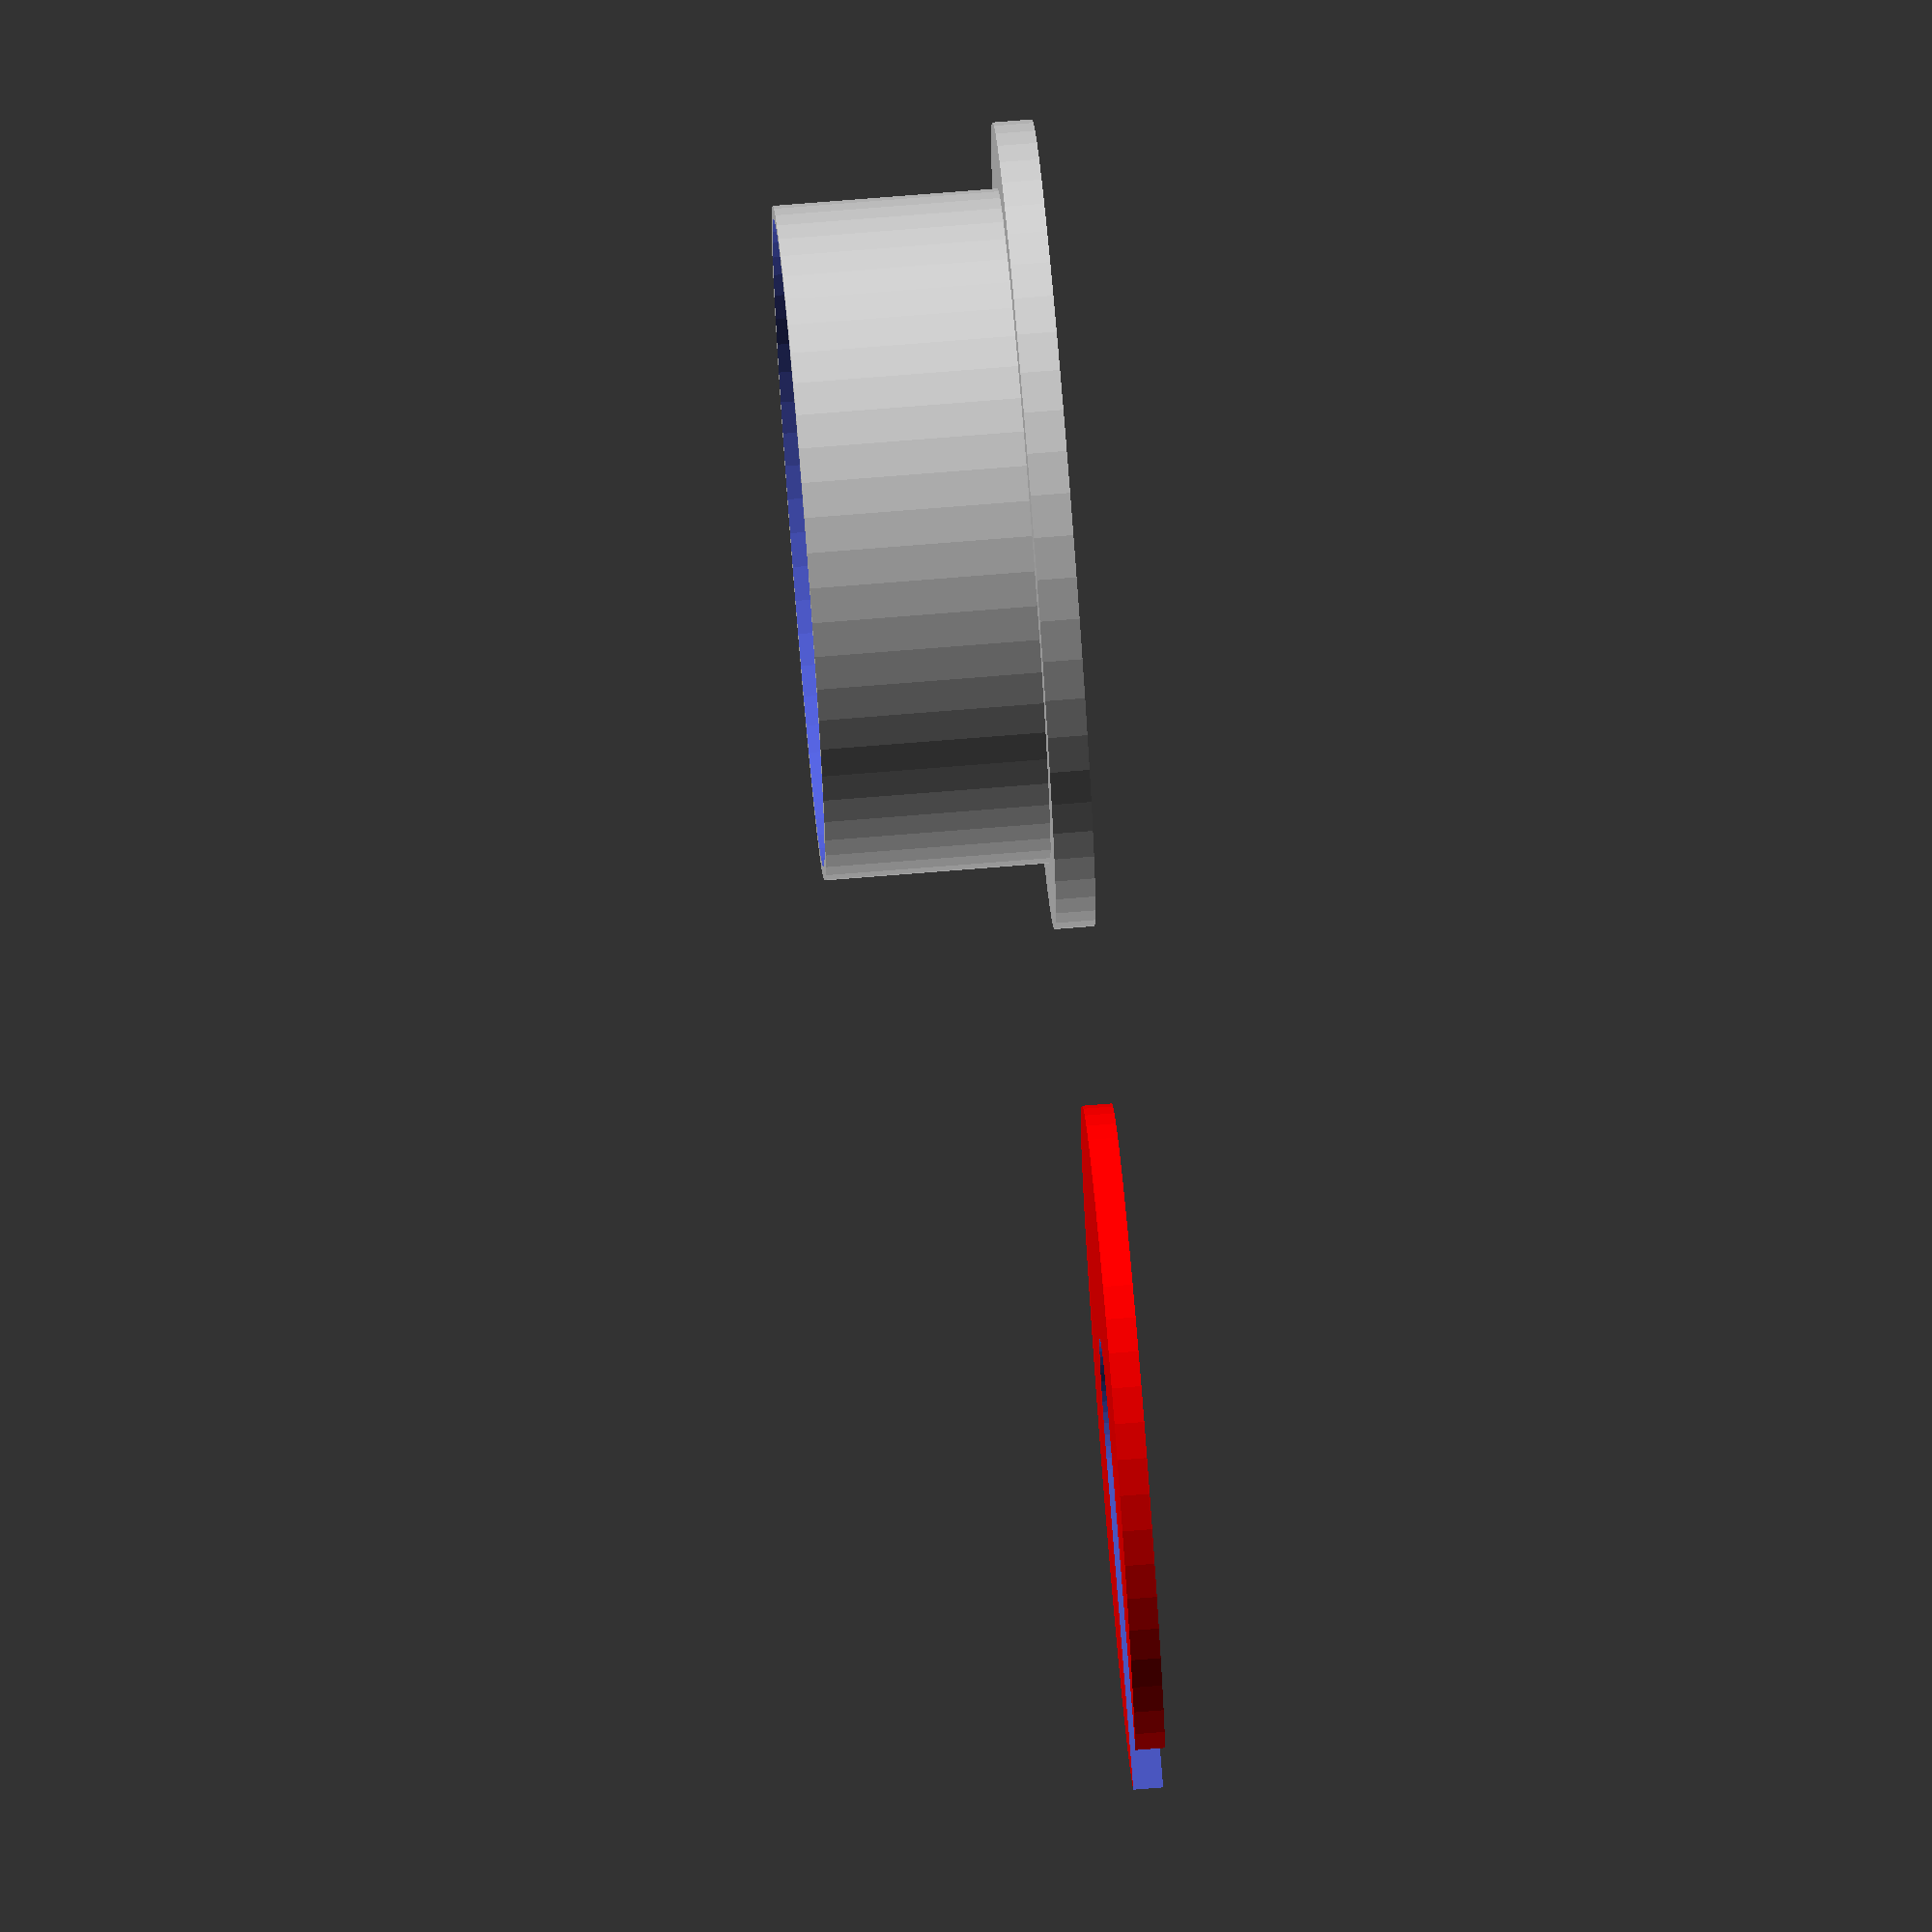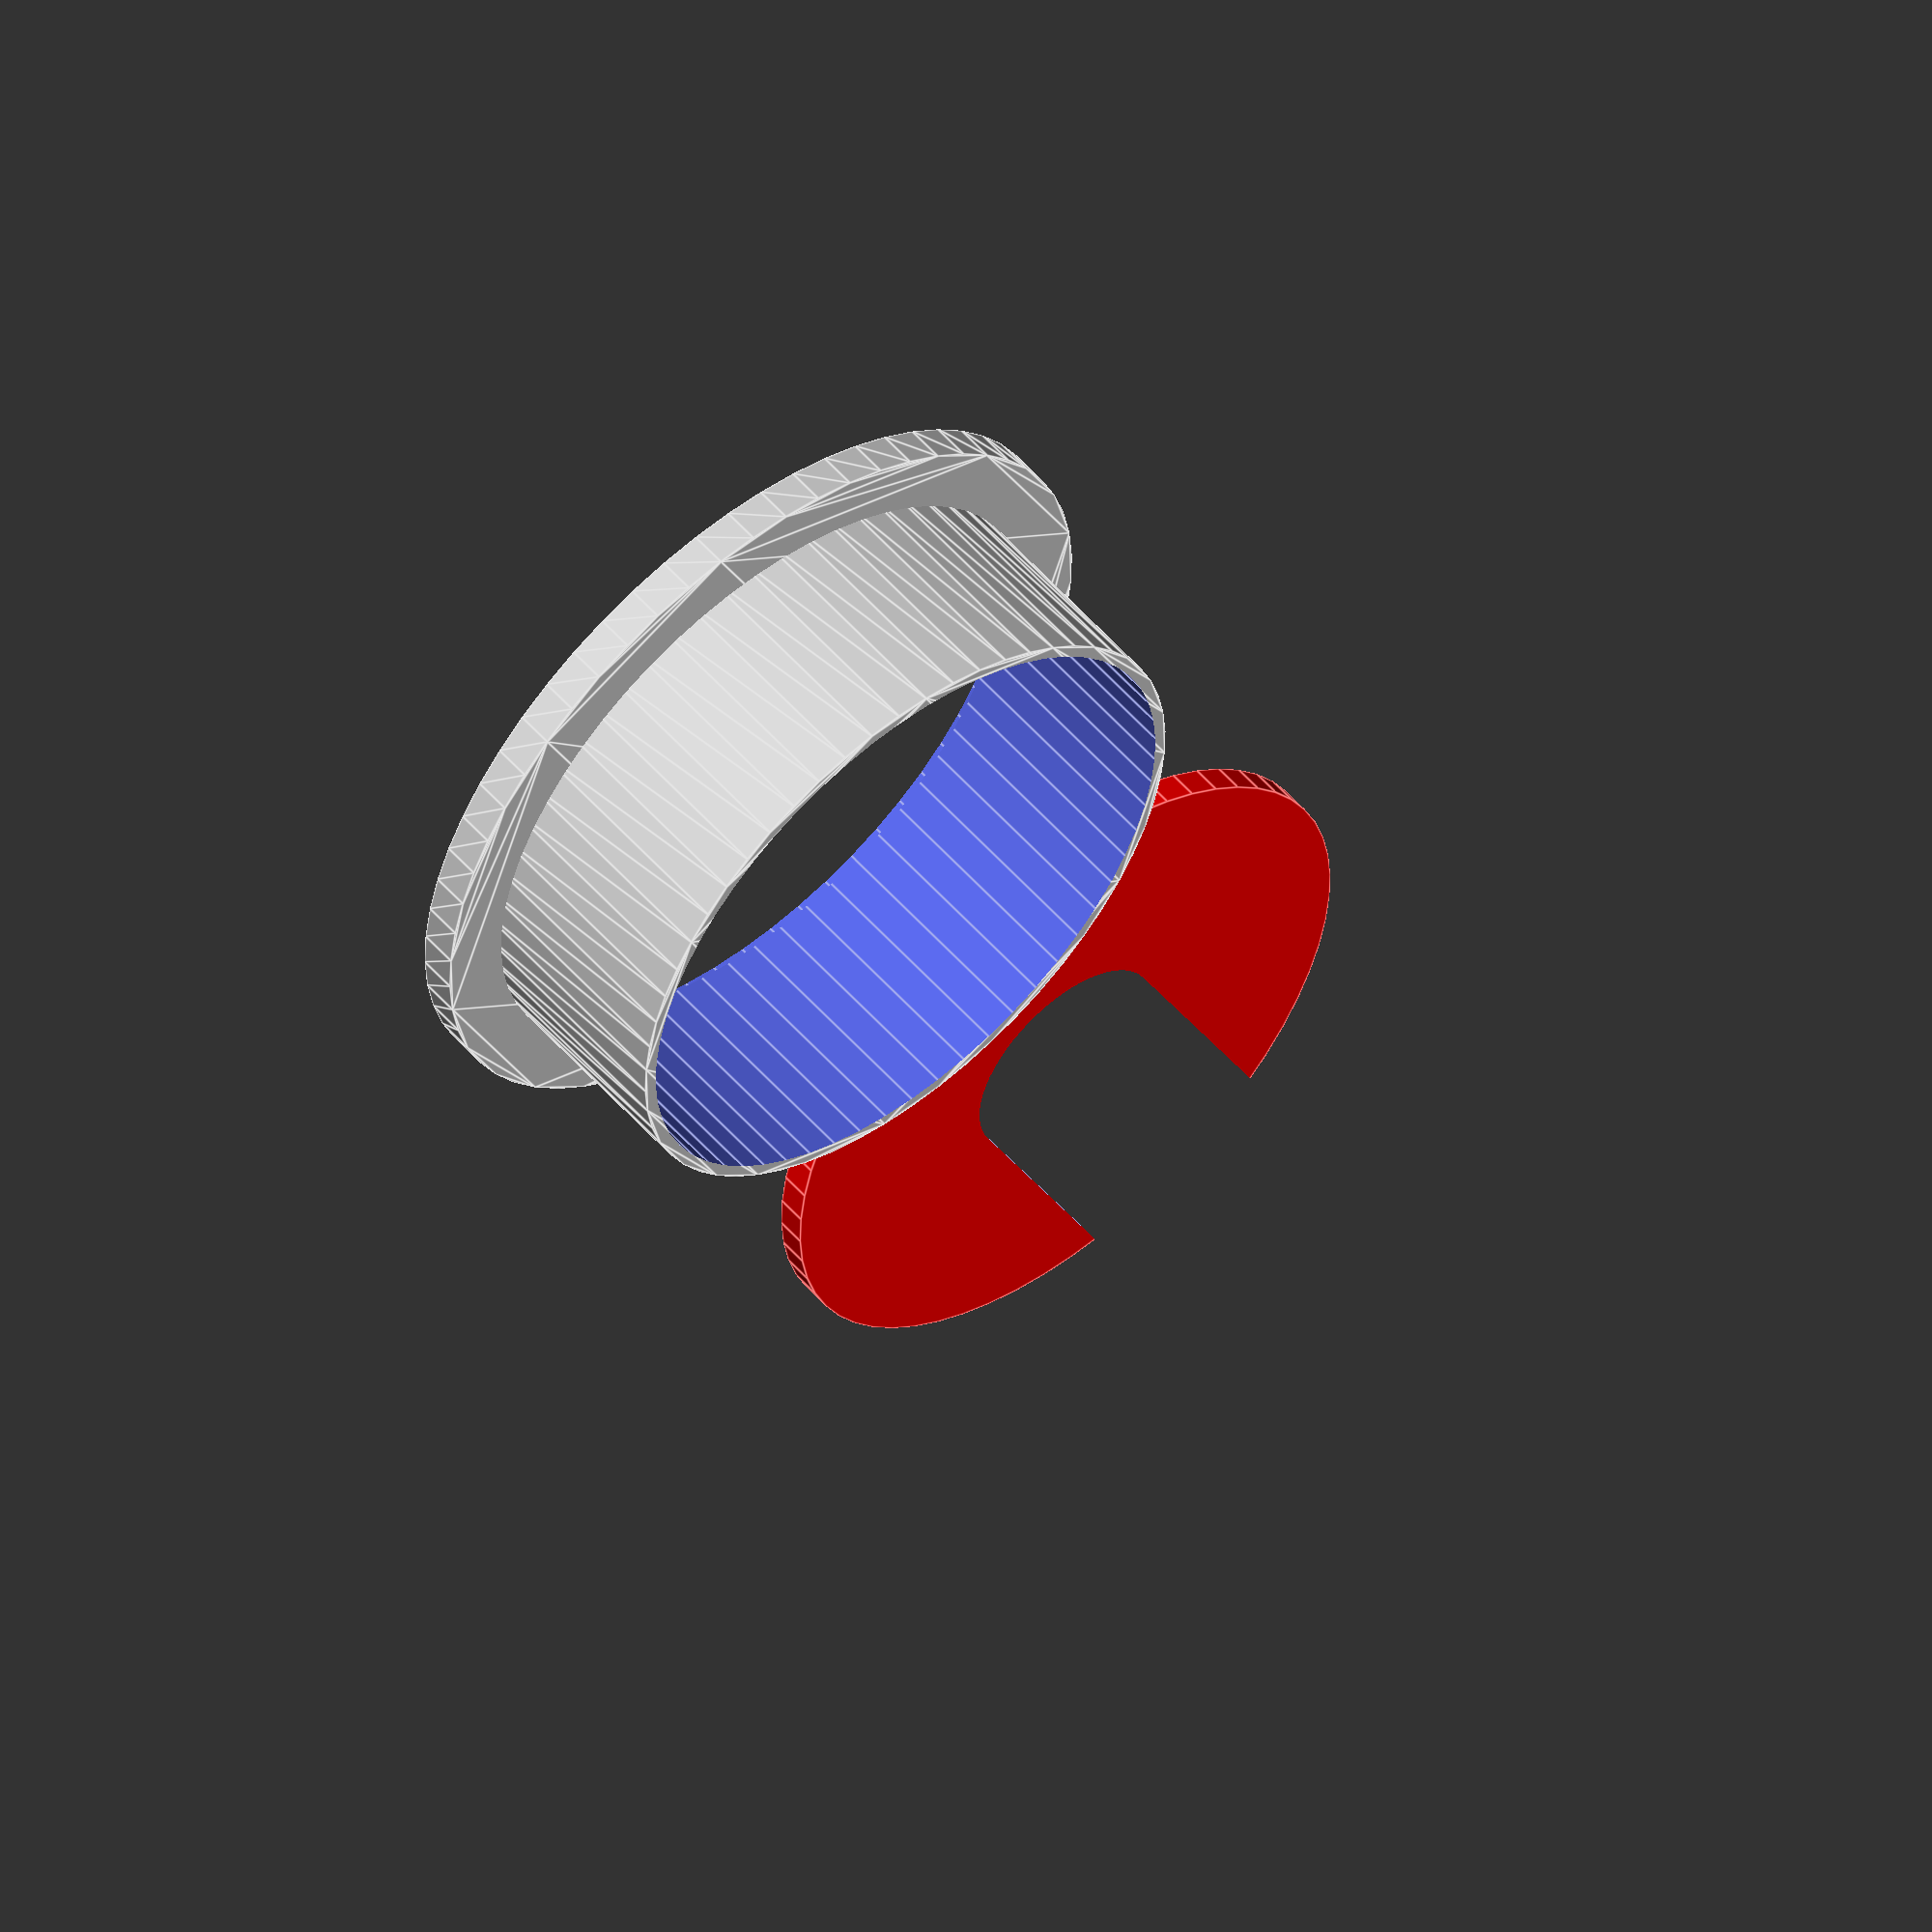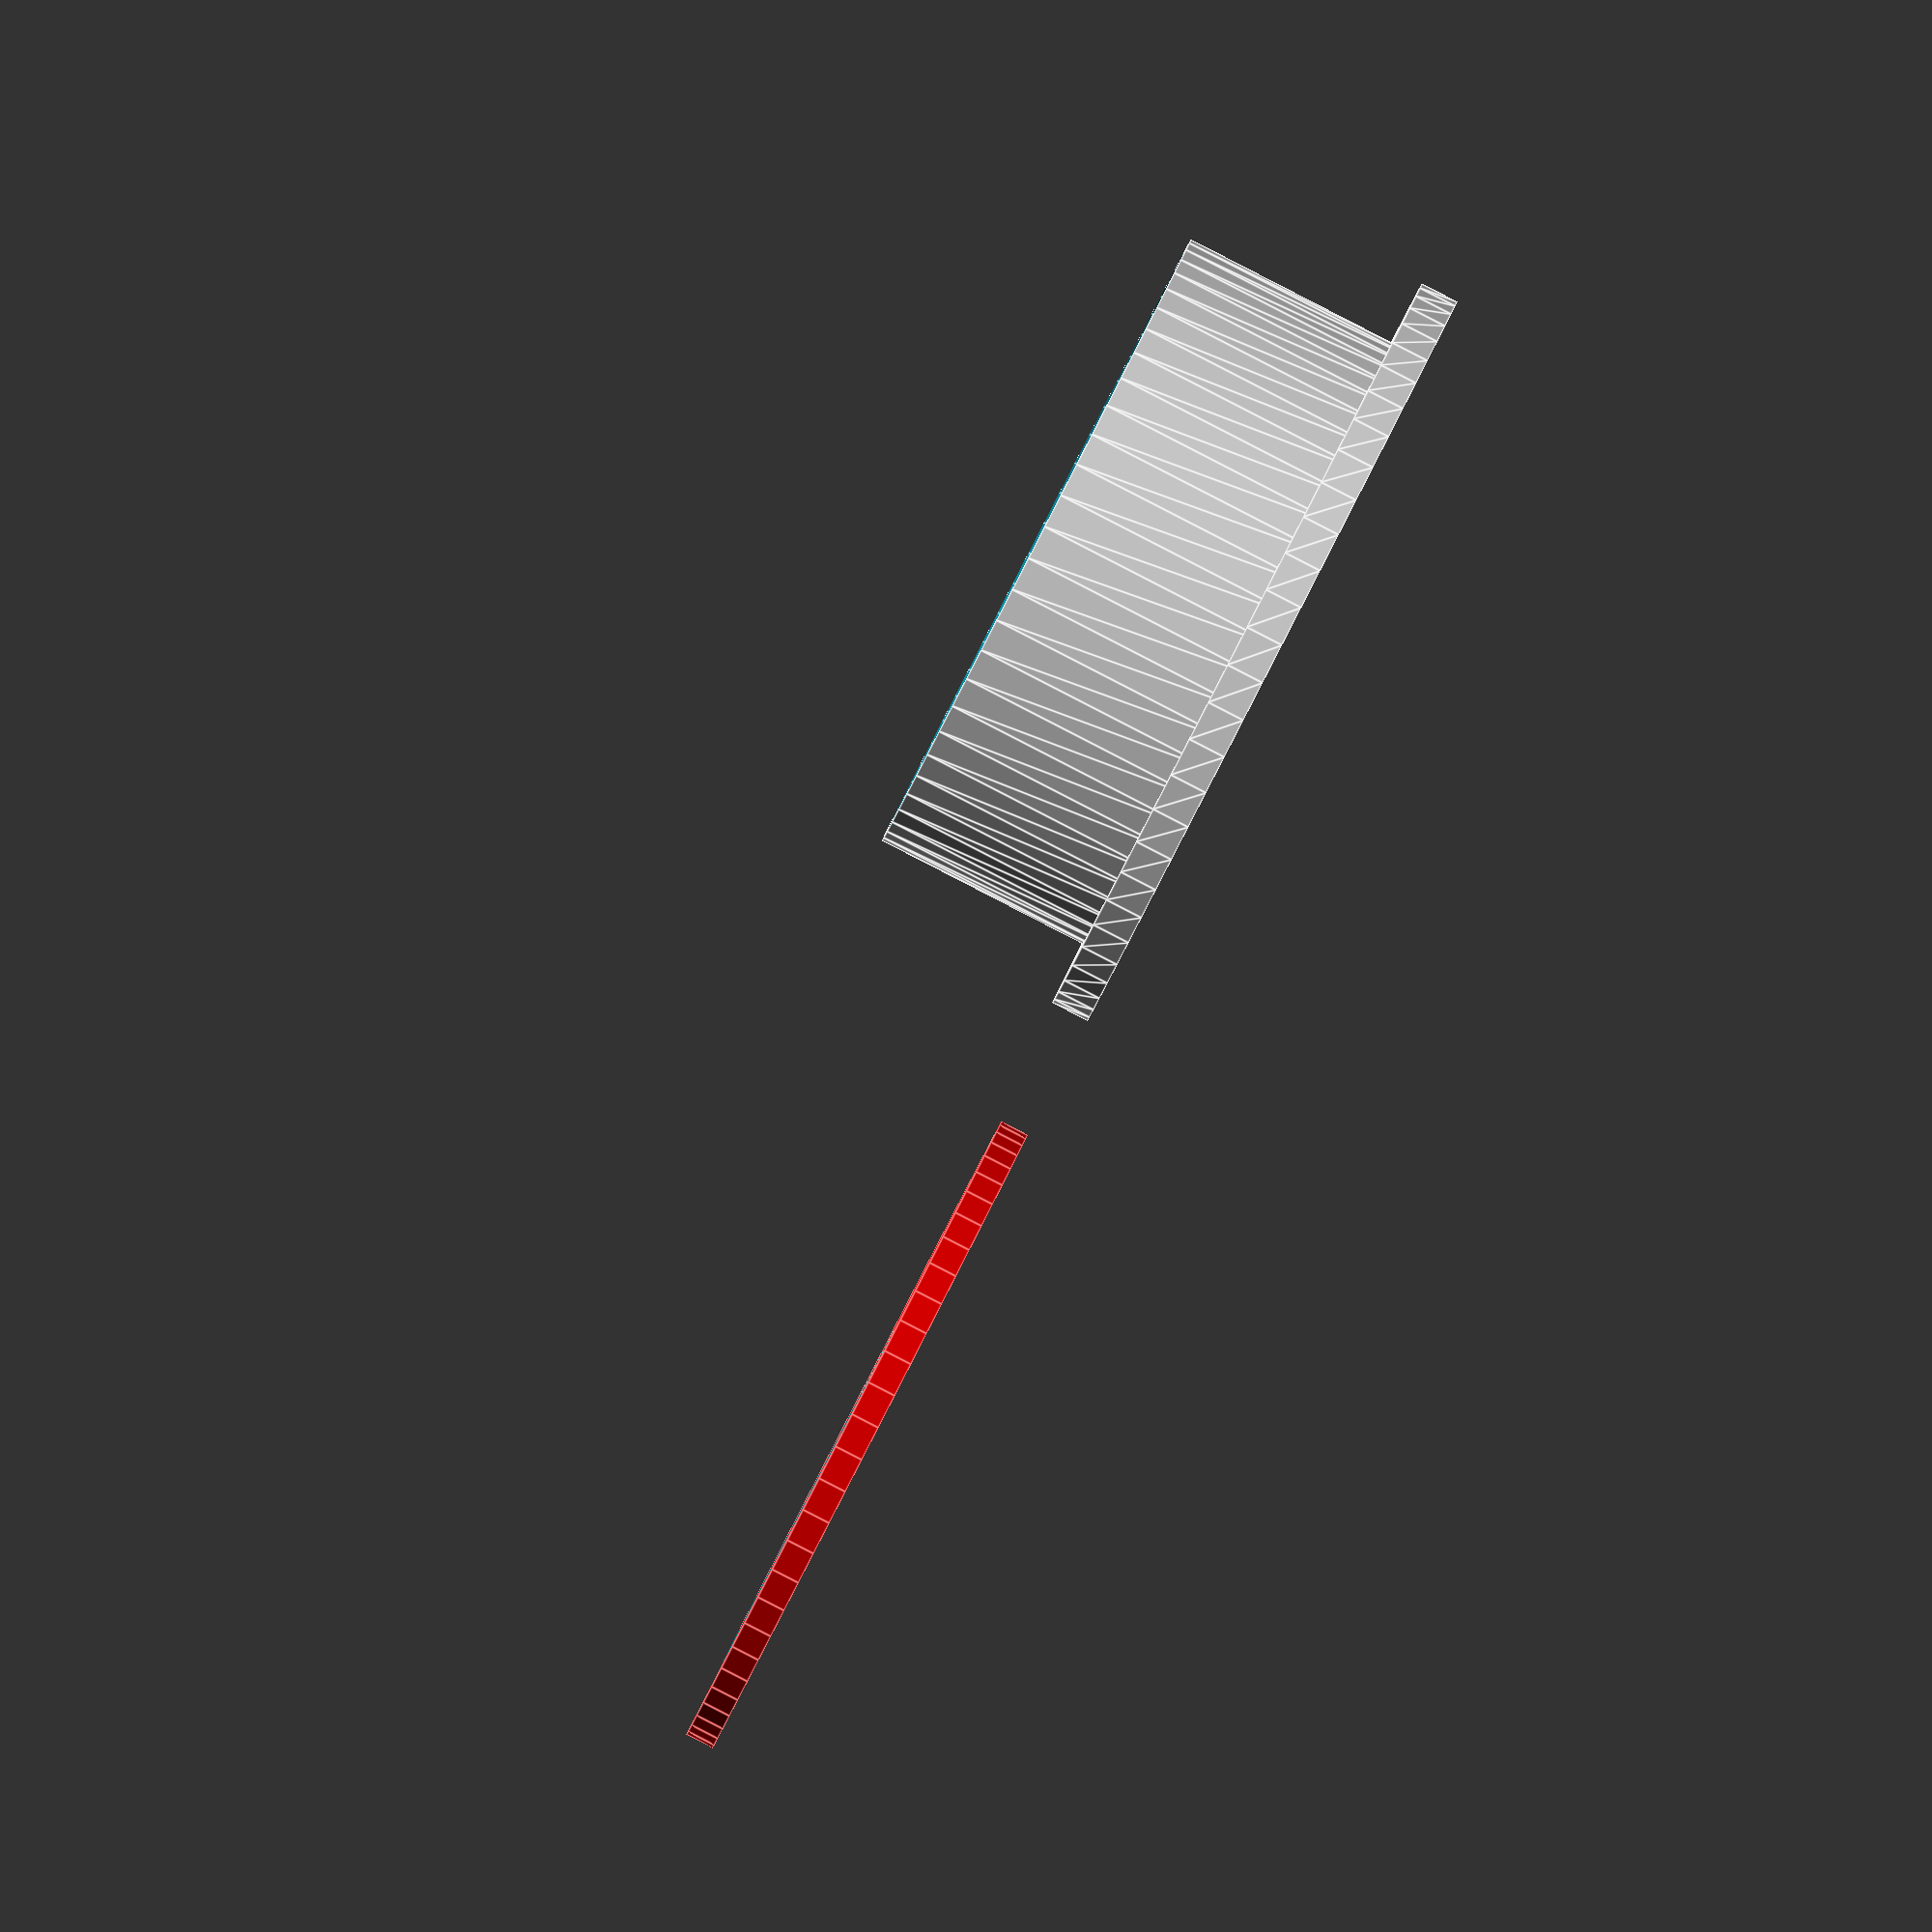
<openscad>
$fn = 60;

HoleRad = 51/2;
Wall = 1;
LipRad = HoleRad + 5;

module BaseShape() {
  union() {
    linear_extrude(20) circle(r=HoleRad);
    linear_extrude(3) circle(r=LipRad);
  }
}

module CutOuts() {
  translate([0, 0, -1]) cylinder(r=HoleRad - Wall, h=22);
  translate([0, 0, -1]) cylinder(r=HoleRad + Wall, h=2.5);
}

difference() {
  BaseShape();
  CutOuts();
}

translate([0, LipRad*2+10, 0])
difference() {
  color("red") cylinder(r=HoleRad + Wall - 0.5, h=2.25);
  translate([0, 0, -1]) linear_extrude(5) hull() {
    translate([0, 0, 0]) circle(r=HoleRad*0.33);
    translate([0, 100, 0]) circle(r=HoleRad*0.33);
  }
}
</openscad>
<views>
elev=286.8 azim=96.6 roll=85.4 proj=o view=wireframe
elev=306.1 azim=154.6 roll=320.2 proj=o view=edges
elev=269.6 azim=111.0 roll=117.2 proj=o view=edges
</views>
